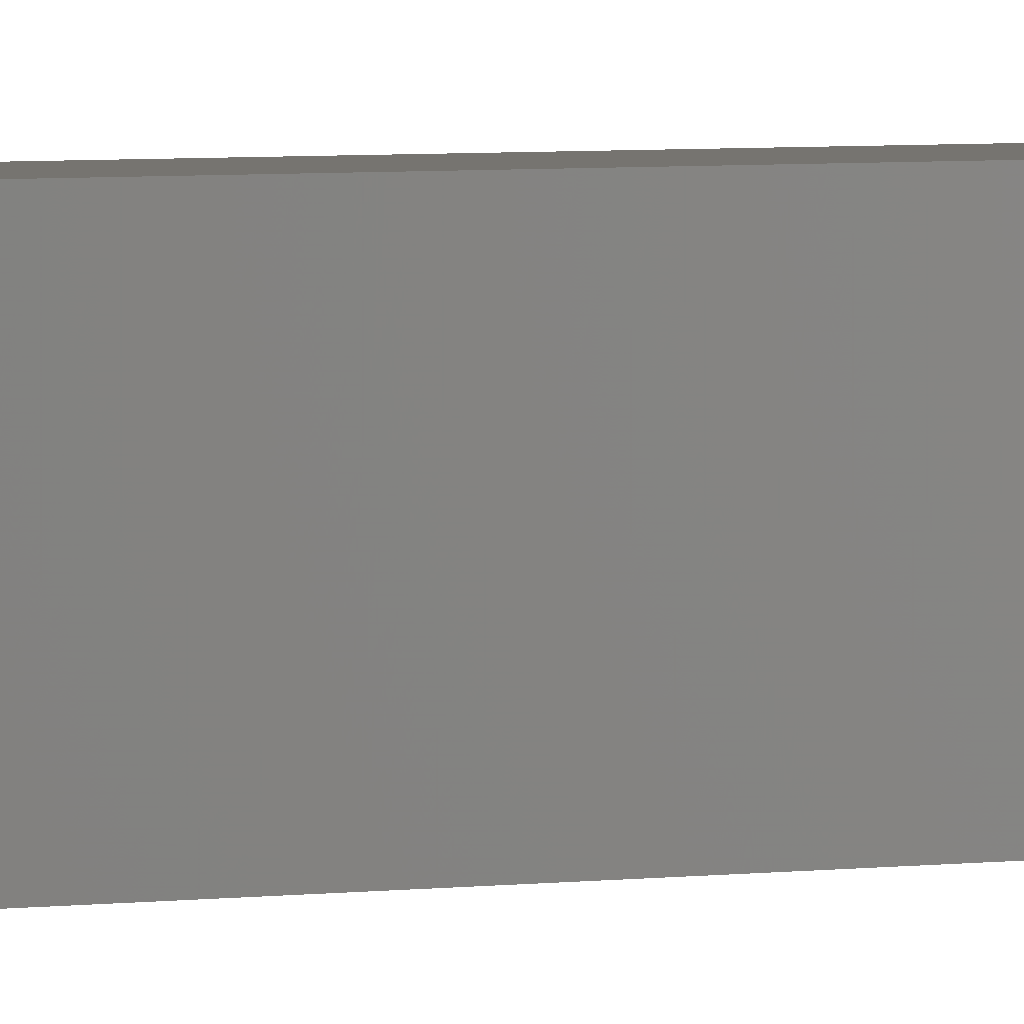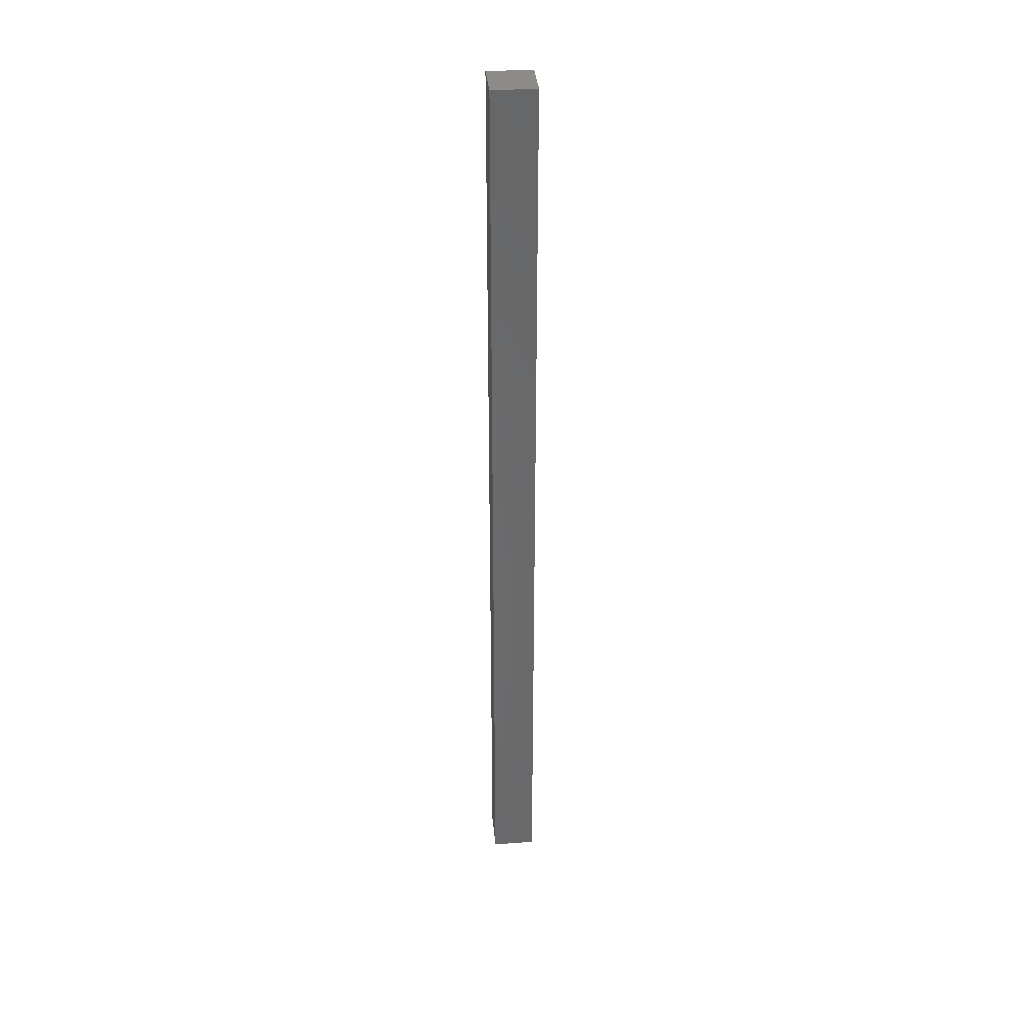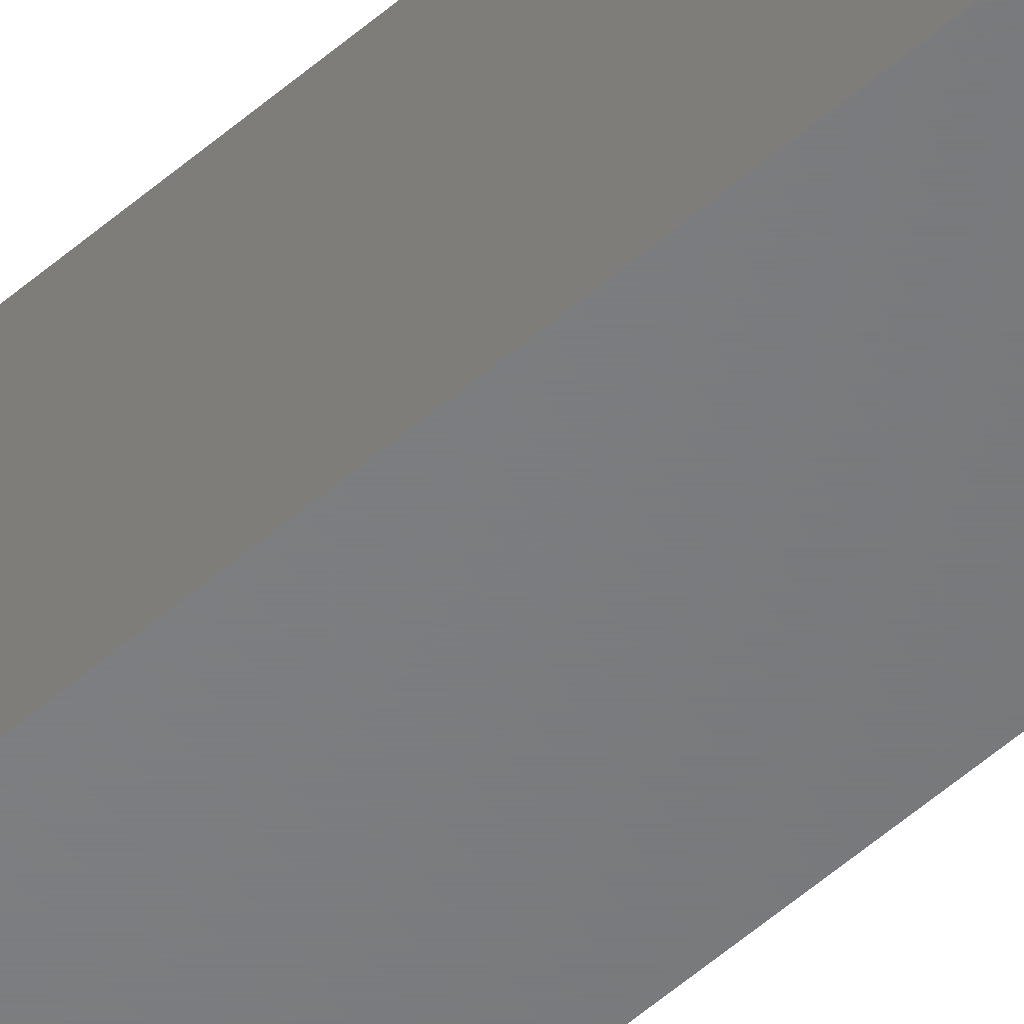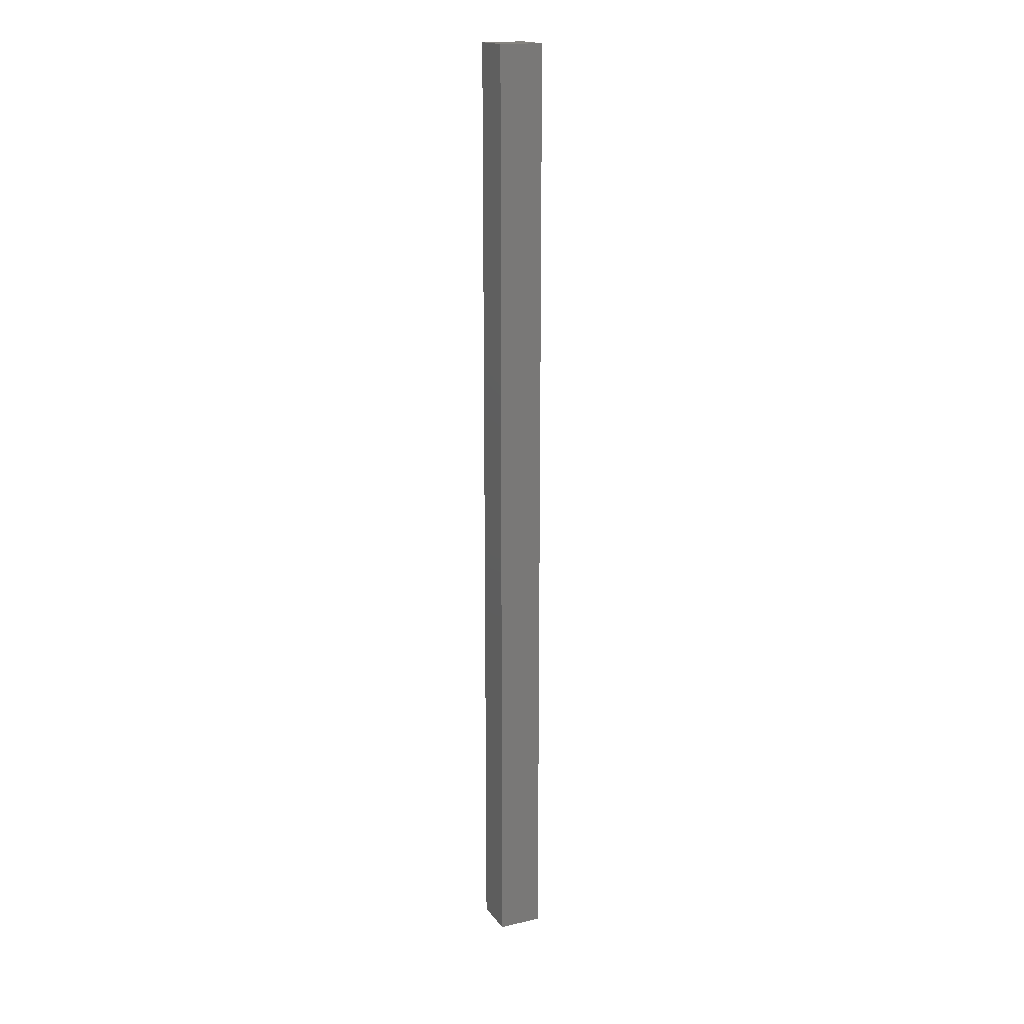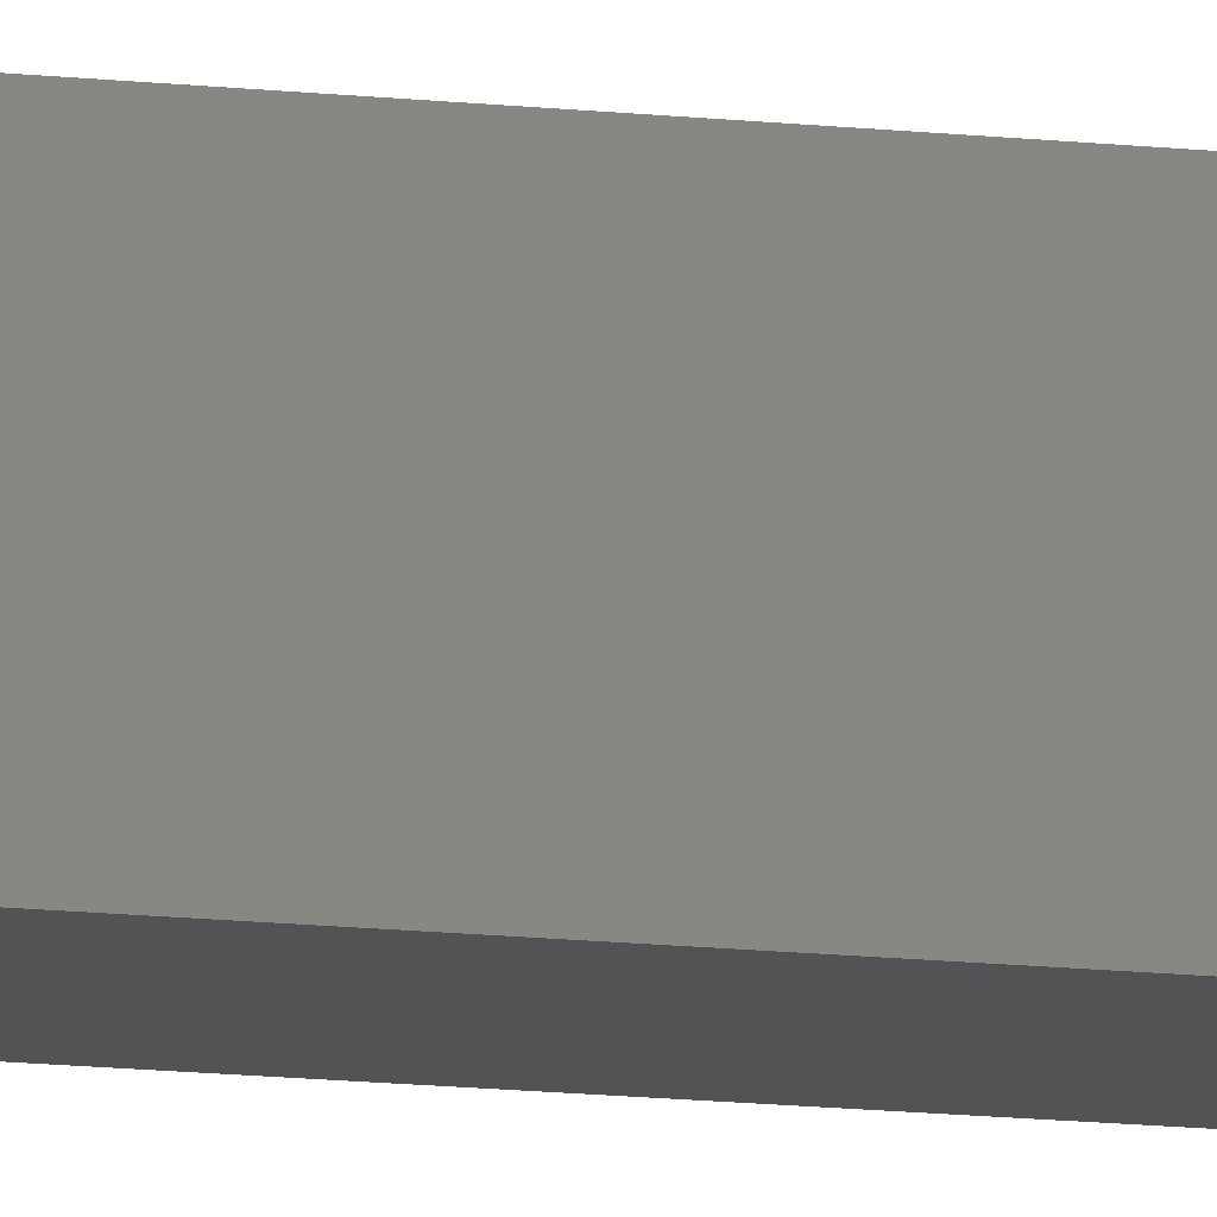
<metadata>
{"format":"stl","ext":"stl","renderer":"f3d","projection":"perspective","resolution":1024,"background":"white","views":[{"elev":1.6,"azim":-139.3,"up":"+Y"},{"elev":36.2,"azim":84.7,"up":"+Z"},{"elev":-51.2,"azim":-46.1,"up":"+Y"},{"elev":17.5,"azim":-114.3,"up":"+Z"},{"elev":-10.8,"azim":72.3,"up":"+Y"}]}
</metadata>
<code>
# stl→obj: 8 verts, 12 faces
v 0 1.51 35.8
v 1.5 0 35.8
v 1.5 1.51 35.8
v 0 0 35.8
v 0 0 3
v 1.5 1.51 3
v 1.5 0 3
v 0 1.51 3
f 1 2 3
f 2 1 4
f 5 6 7
f 6 5 8
f 5 2 4
f 2 5 7
f 2 6 3
f 6 2 7
f 6 1 3
f 1 6 8
f 5 1 8
f 1 5 4

</code>
